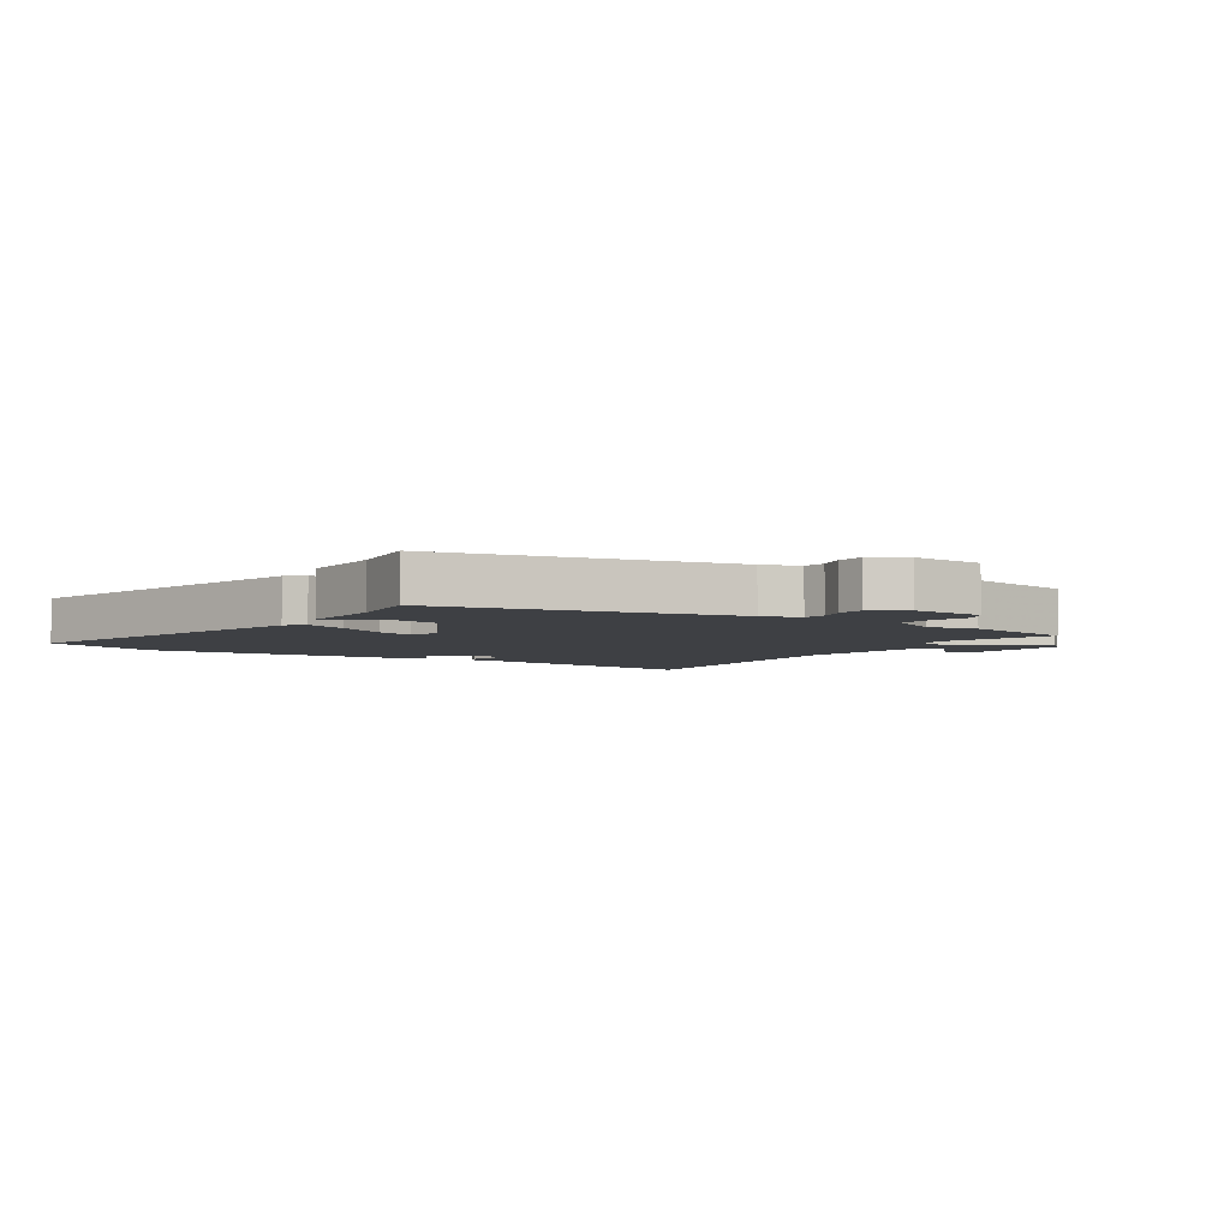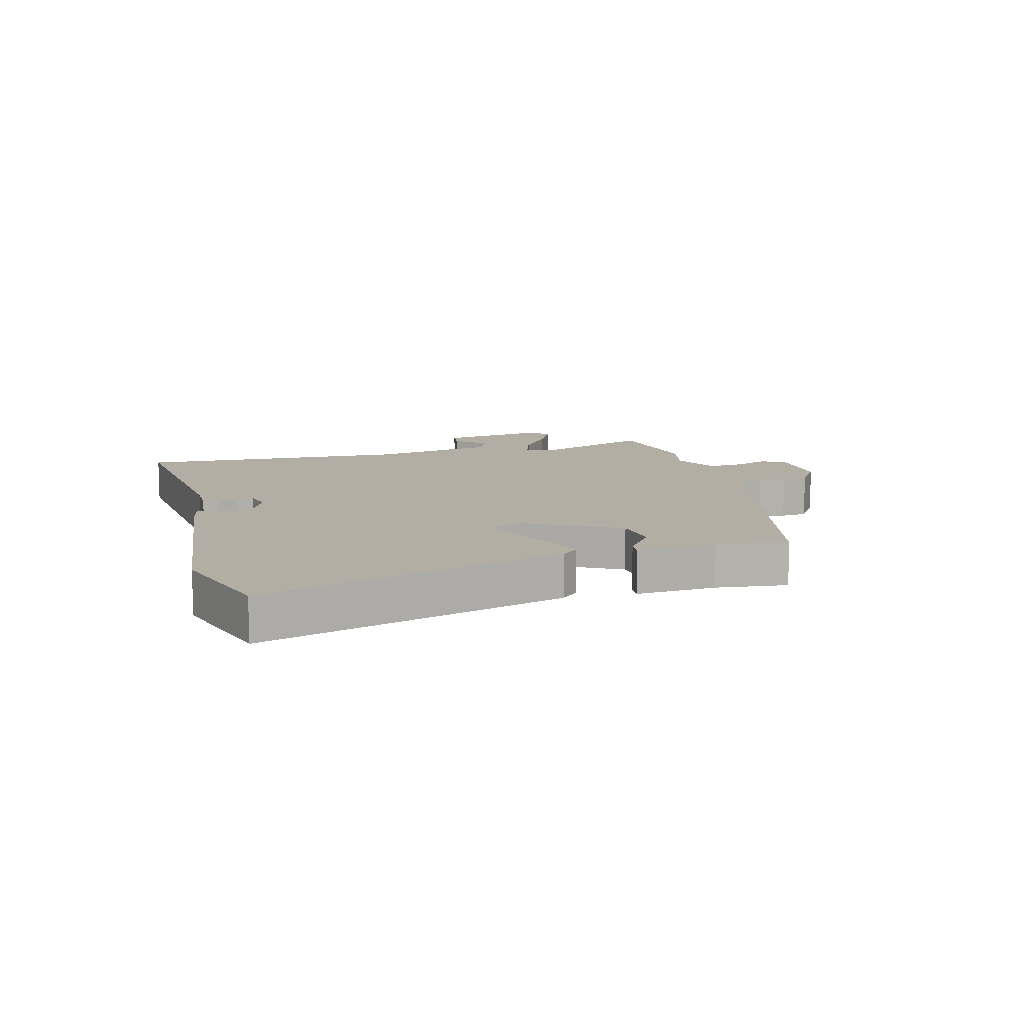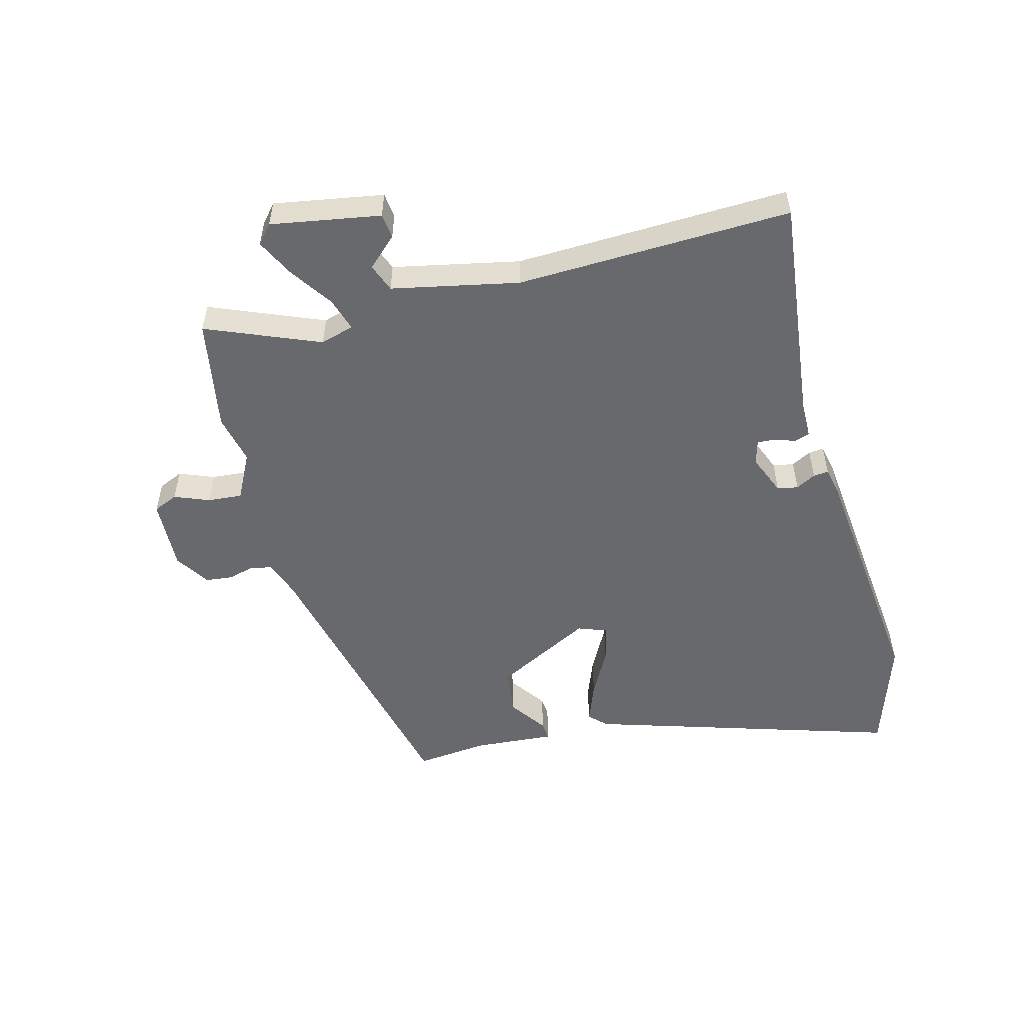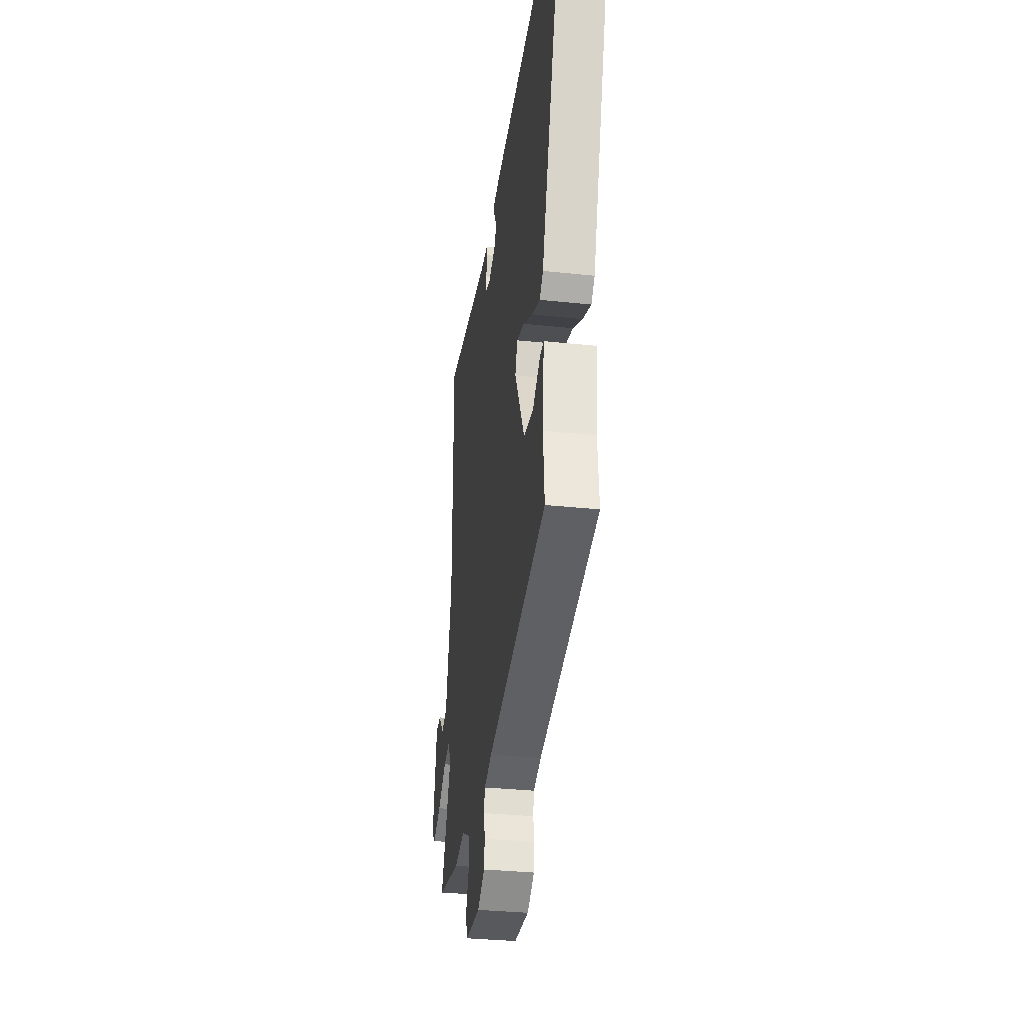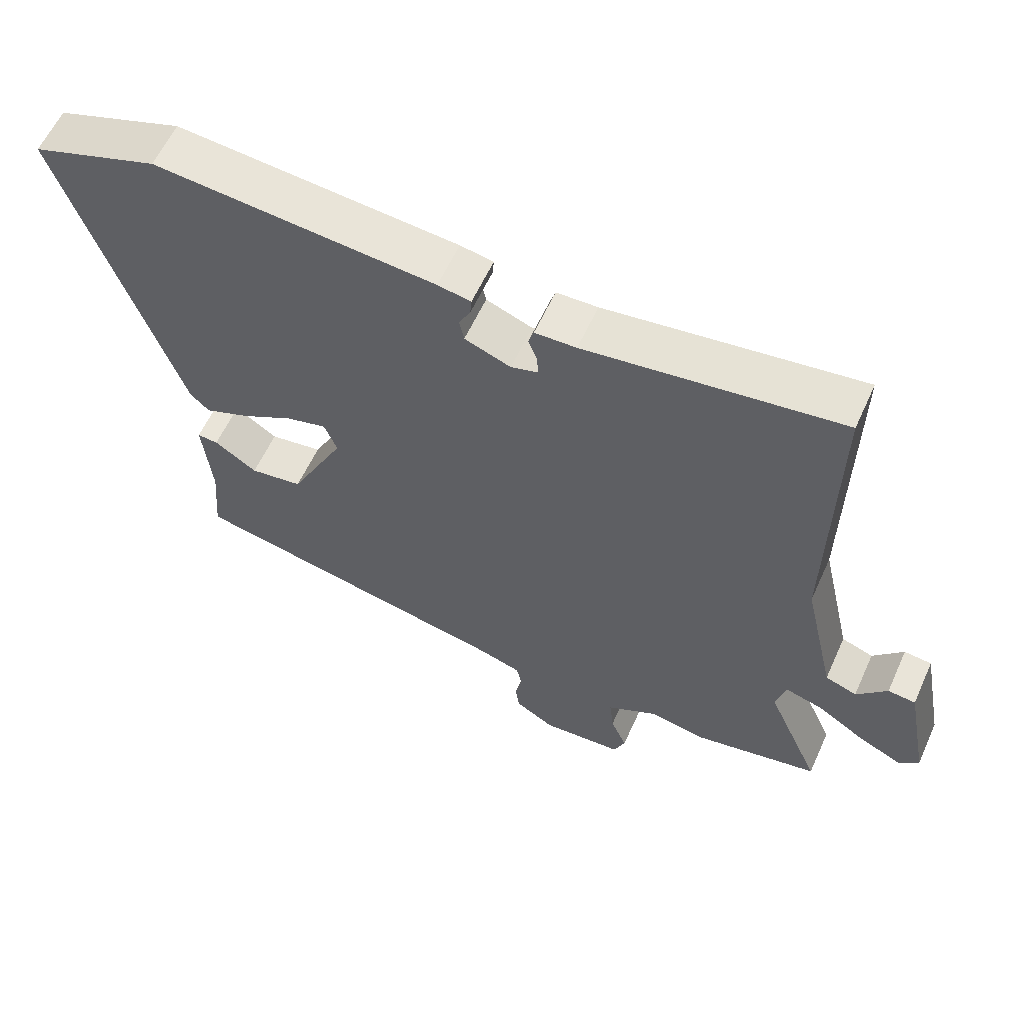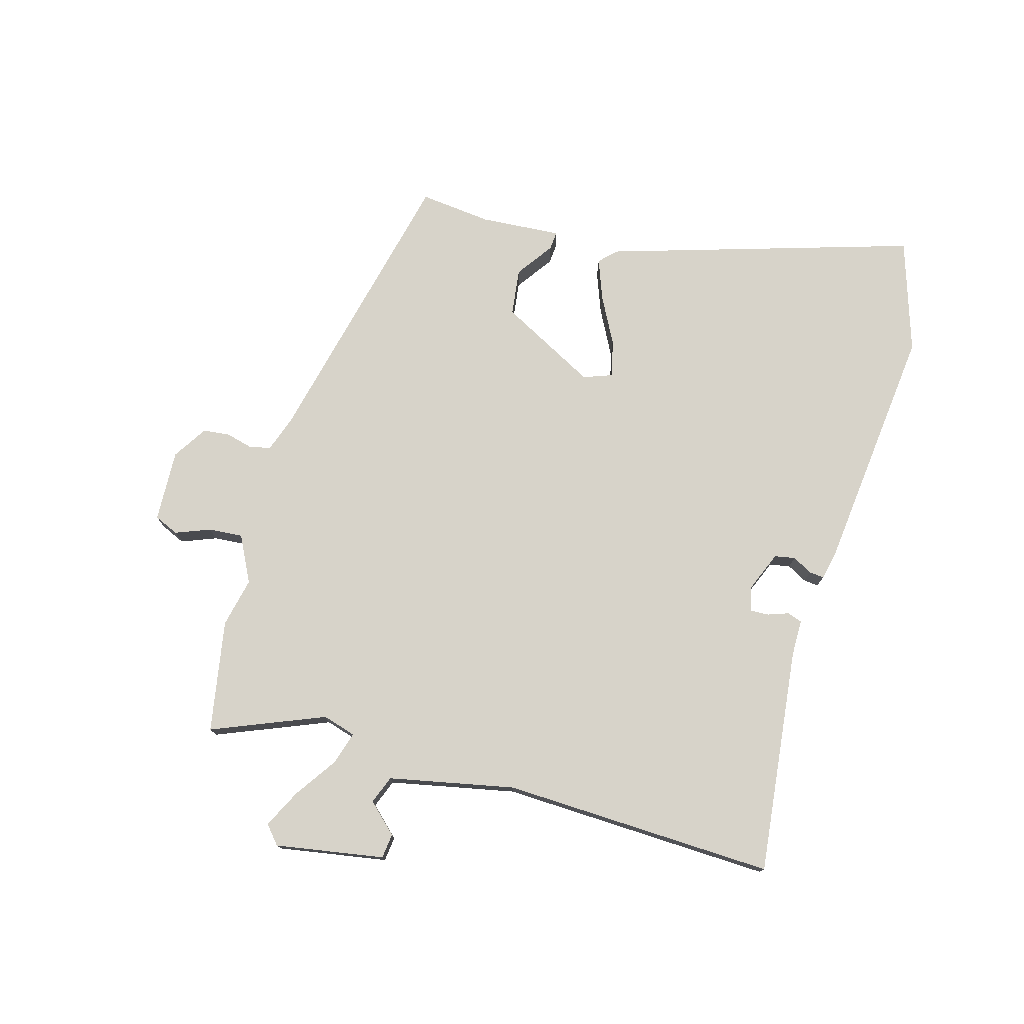
<metadata>
{"format":"obj","ext":"obj","renderer":"f3d","projection":"perspective","resolution":1024,"background":"white","views":[{"elev":-4.9,"azim":148.7,"up":"+Y"},{"elev":11.0,"azim":76.8,"up":"+Y"},{"elev":-52.7,"azim":-74.0,"up":"+Y"},{"elev":-33.2,"azim":81.7,"up":"+Z"},{"elev":59.8,"azim":-155.6,"up":"+Z"},{"elev":76.2,"azim":-72.7,"up":"+Y"}]}
</metadata>
<code>
v -0.392 0.07 -0.522
v -0.578 0.07 -0.484
v -0.497 0.07 -0.299
v -0.512 0.07 -0.243
v -0.568 0.07 -0.259
v -0.639 0.07 -0.305
v -0.703 0.07 -0.335
v -0.733 0.07 -0.308
v -0.698 0.07 -0.128
v -0.657 0.07 -0.124
v -0.612 0.07 -0.174
v -0.565 0.07 -0.157
v -0.517 0.07 0.051
v -0.522 0.07 0.505
v -0.147 0.07 0.453
v -0.086 0.07 0.451
v -0.078 0.07 0.426
v -0.091 0.07 0.392
v -0.093 0.07 0.362
v -0.053 0.07 0.35
v 0.015 0.07 0.376
v 0.022 0.07 0.41
v 0.005 0.07 0.443
v 0.003 0.07 0.468
v 0.052 0.07 0.477
v 0.468 0.07 0.511
v 0.655 0.07 0.446
v 0.486 0.07 -0.059
v 0.458 0.07 -0.086
v 0.391 0.07 -0.059
v 0.314 0.07 -0.016
v 0.253 0.07 0.001
v 0.234 0.07 -0.047
v 0.315 0.07 -0.209
v 0.393 0.07 -0.221
v 0.456 0.07 -0.179
v 0.487 0.07 -0.177
v 0.474 0.07 -0.311
v 0.484 0.07 -0.431
v -0.001 0.07 -0.531
v -0.064 0.07 -0.551
v -0.072 0.07 -0.587
v -0.062 0.07 -0.631
v -0.068 0.07 -0.675
v -0.126 0.07 -0.71
v -0.246 0.07 -0.702
v -0.263 0.07 -0.661
v -0.239 0.07 -0.604
v -0.233 0.07 -0.547
v -0.309 0.07 -0.506
v -0.392 0 -0.522
v -0.578 0 -0.484
v -0.497 0 -0.299
v -0.512 0 -0.243
v -0.568 0 -0.259
v -0.639 0 -0.305
v -0.703 0 -0.335
v -0.733 0 -0.308
v -0.698 0 -0.128
v -0.657 0 -0.124
v -0.612 0 -0.174
v -0.565 0 -0.157
v -0.517 0 0.051
v -0.522 0 0.505
v -0.147 0 0.453
v -0.086 0 0.451
v -0.078 0 0.426
v -0.091 0 0.392
v -0.093 0 0.362
v -0.053 0 0.35
v 0.015 0 0.376
v 0.022 0 0.41
v 0.005 0 0.443
v 0.003 0 0.468
v 0.052 0 0.477
v 0.468 0 0.511
v 0.655 0 0.446
v 0.486 0 -0.059
v 0.458 0 -0.086
v 0.391 0 -0.059
v 0.314 0 -0.016
v 0.253 0 0.001
v 0.234 0 -0.047
v 0.315 0 -0.209
v 0.393 0 -0.221
v 0.456 0 -0.179
v 0.487 0 -0.177
v 0.474 0 -0.311
v 0.484 0 -0.431
v -0.001 0 -0.531
v -0.064 0 -0.551
v -0.072 0 -0.587
v -0.062 0 -0.631
v -0.068 0 -0.675
v -0.126 0 -0.71
v -0.246 0 -0.702
v -0.263 0 -0.661
v -0.239 0 -0.604
v -0.233 0 -0.547
v -0.309 0 -0.506
f 45 46 47 48
f 45 48 49
f 42 43 44 45
f 41 42 45 49
f 40 41 49 50
f 38 39 40 50
f 35 36 37 38
f 34 35 38 50
f 28 29 30 31
f 28 31 32
f 27 28 32
f 26 27 32
f 25 26 32
f 22 23 24 25
f 21 22 25 32
f 20 21 32 33
f 15 16 17 18
f 13 14 15 18
f 12 13 18 19
f 8 9 10 11
f 8 11 12
f 5 6 7 8
f 5 8 12
f 4 5 12 19
f 50 1 2 3
f 20 33 34 50
f 19 20 50
f 3 4 19 50
f 98 97 96 95
f 99 98 95
f 95 94 93 92
f 99 95 92 91
f 100 99 91 90
f 100 90 89 88
f 88 87 86 85
f 100 88 85 84
f 81 80 79 78
f 82 81 78
f 82 78 77
f 82 77 76
f 82 76 75
f 75 74 73 72
f 82 75 72 71
f 83 82 71 70
f 68 67 66 65
f 68 65 64 63
f 69 68 63 62
f 61 60 59 58
f 62 61 58
f 58 57 56 55
f 62 58 55
f 69 62 55 54
f 53 52 51 100
f 100 84 83 70
f 100 70 69
f 100 69 54 53
f 1 51 52 2
f 2 52 53 3
f 3 53 54 4
f 4 54 55 5
f 5 55 56 6
f 6 56 57 7
f 7 57 58 8
f 8 58 59 9
f 9 59 60 10
f 10 60 61 11
f 11 61 62 12
f 12 62 63 13
f 13 63 64 14
f 14 64 65 15
f 15 65 66 16
f 16 66 67 17
f 17 67 68 18
f 18 68 69 19
f 19 69 70 20
f 20 70 71 21
f 21 71 72 22
f 22 72 73 23
f 23 73 74 24
f 24 74 75 25
f 25 75 76 26
f 26 76 77 27
f 27 77 78 28
f 28 78 79 29
f 29 79 80 30
f 30 80 81 31
f 31 81 82 32
f 32 82 83 33
f 33 83 84 34
f 34 84 85 35
f 35 85 86 36
f 36 86 87 37
f 37 87 88 38
f 38 88 89 39
f 39 89 90 40
f 40 90 91 41
f 41 91 92 42
f 42 92 93 43
f 43 93 94 44
f 44 94 95 45
f 45 95 96 46
f 46 96 97 47
f 47 97 98 48
f 48 98 99 49
f 49 99 100 50
f 50 100 51 1

</code>
